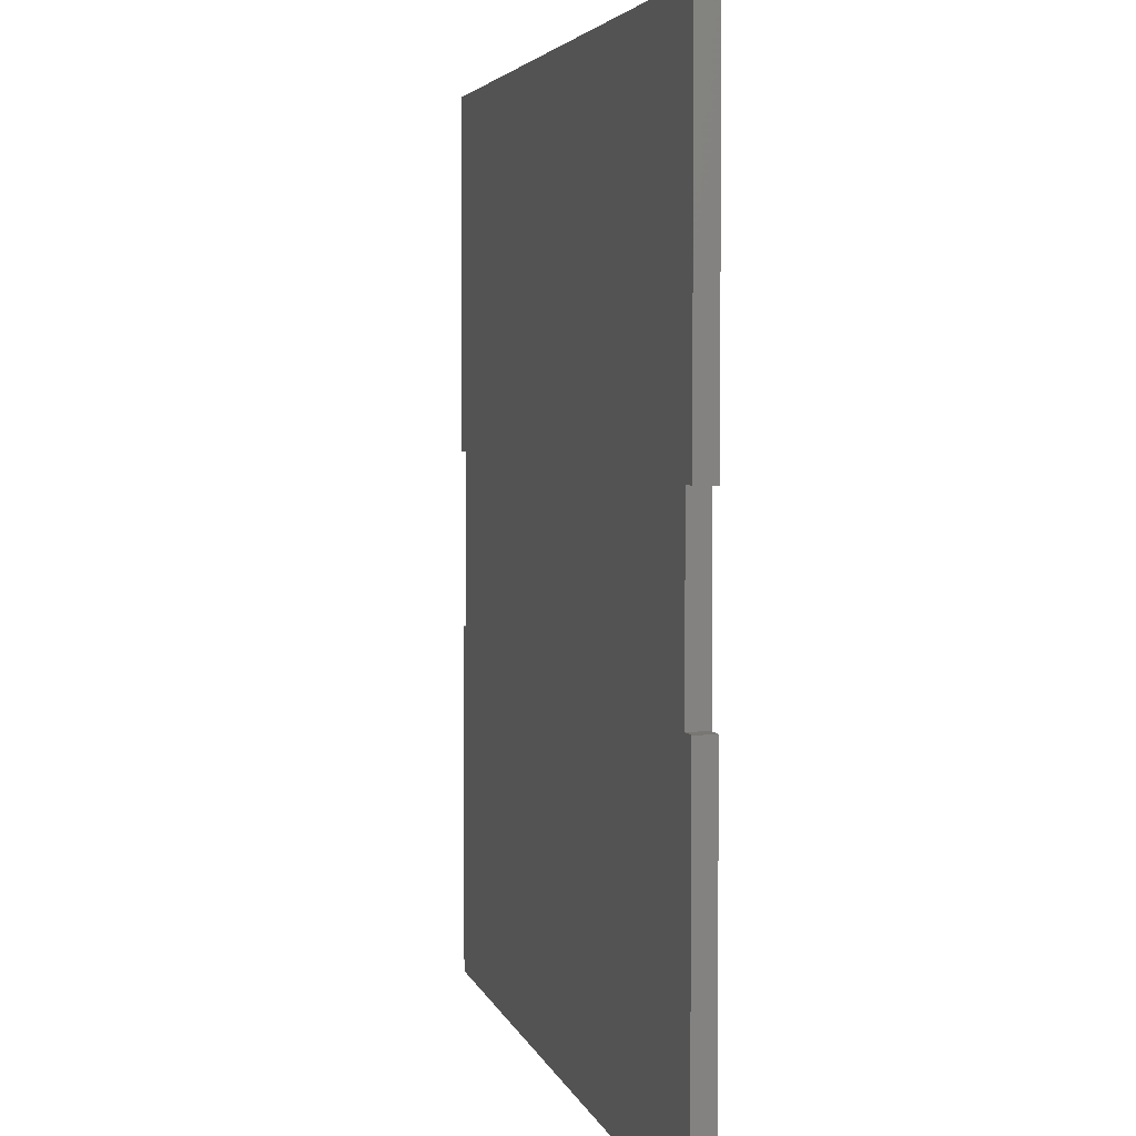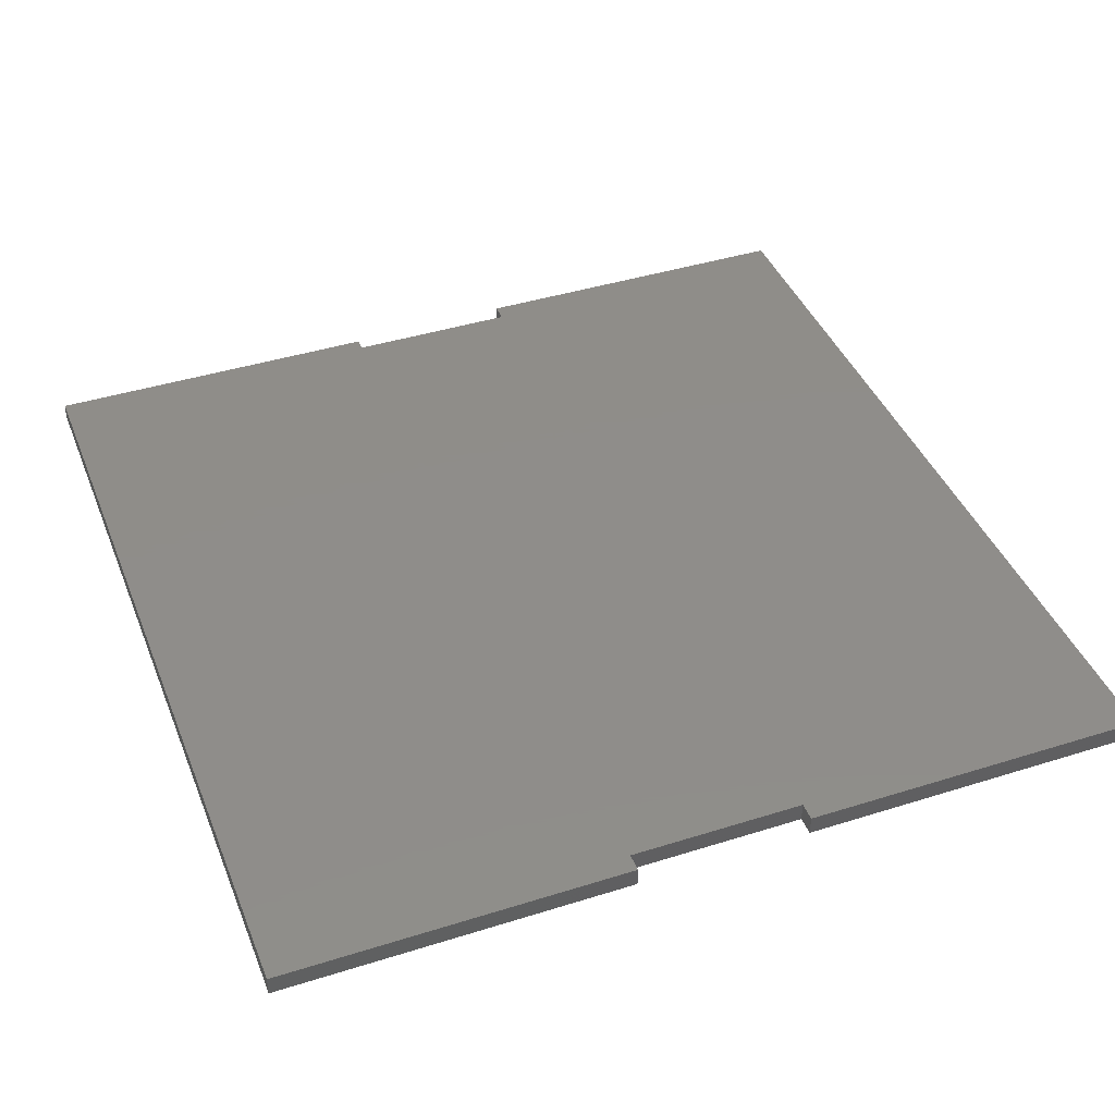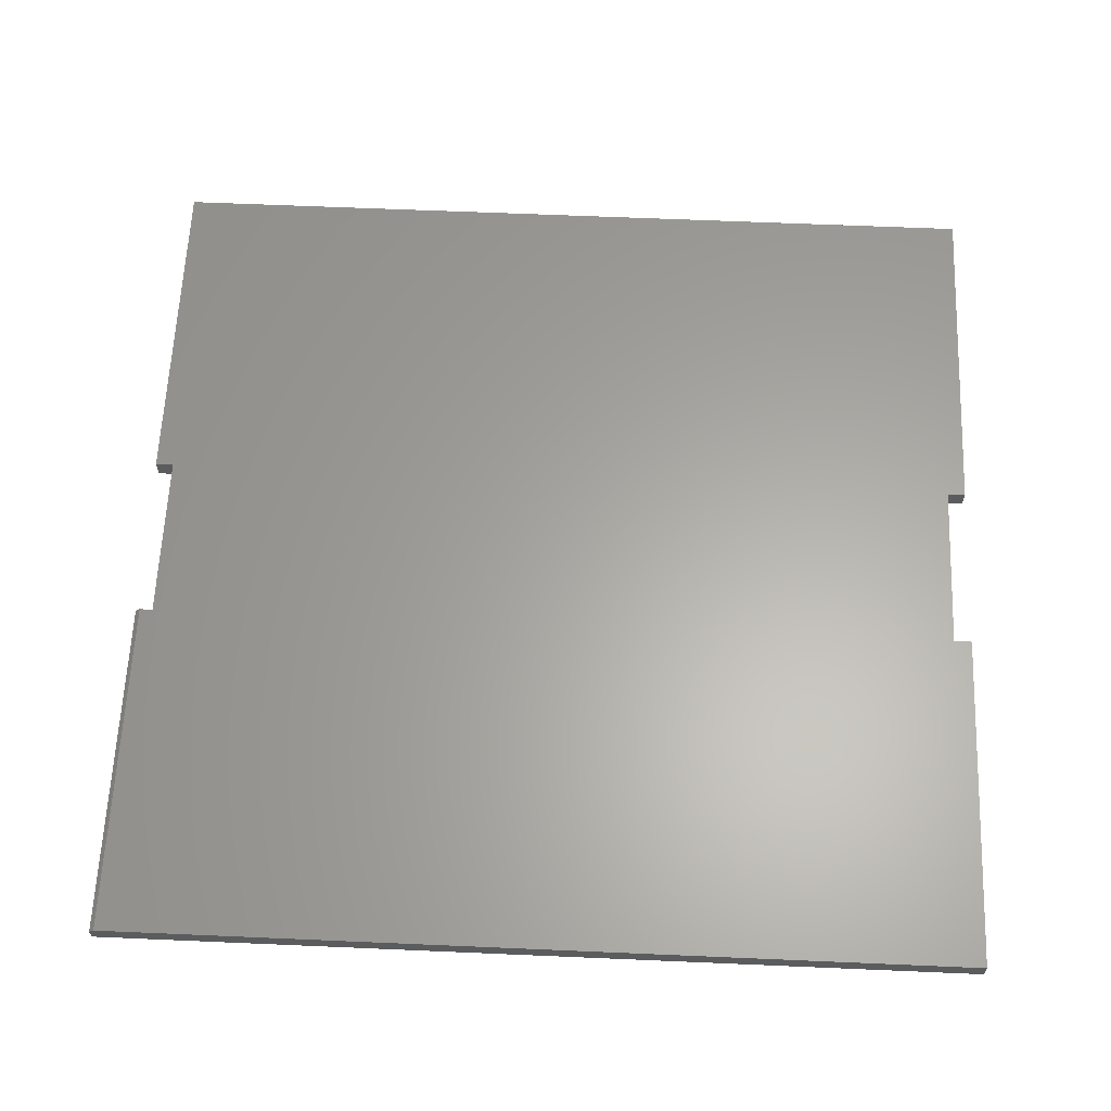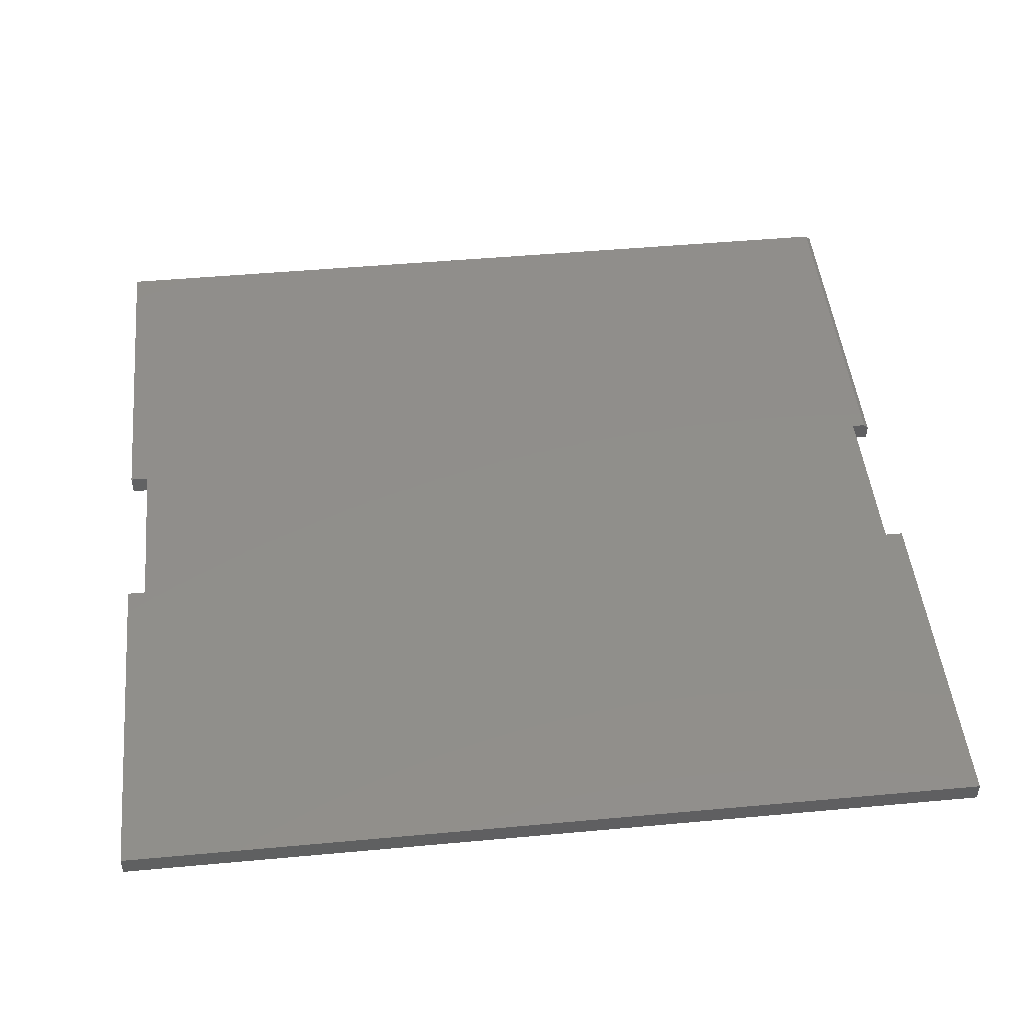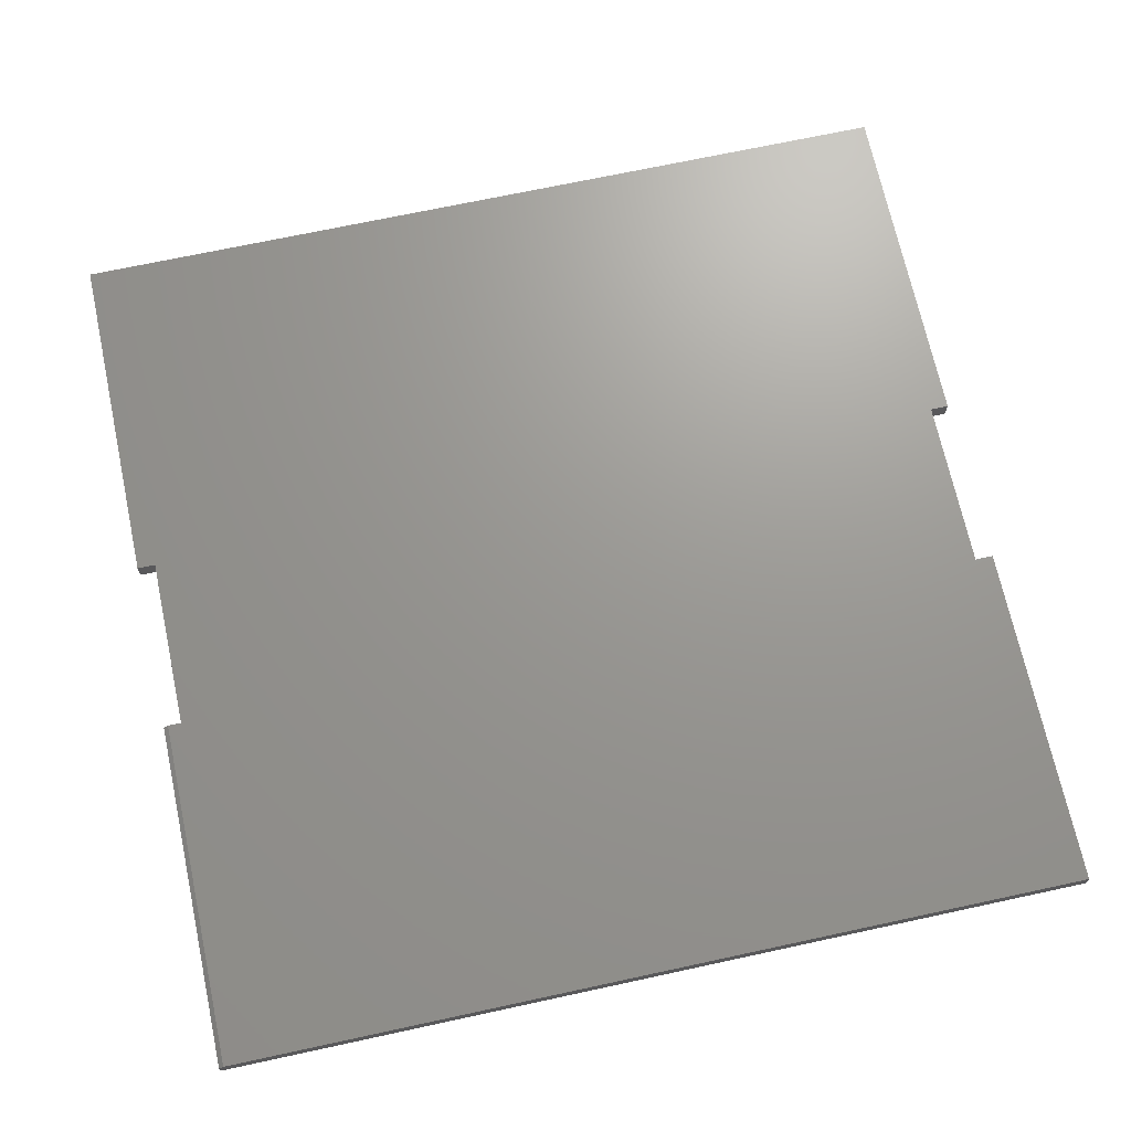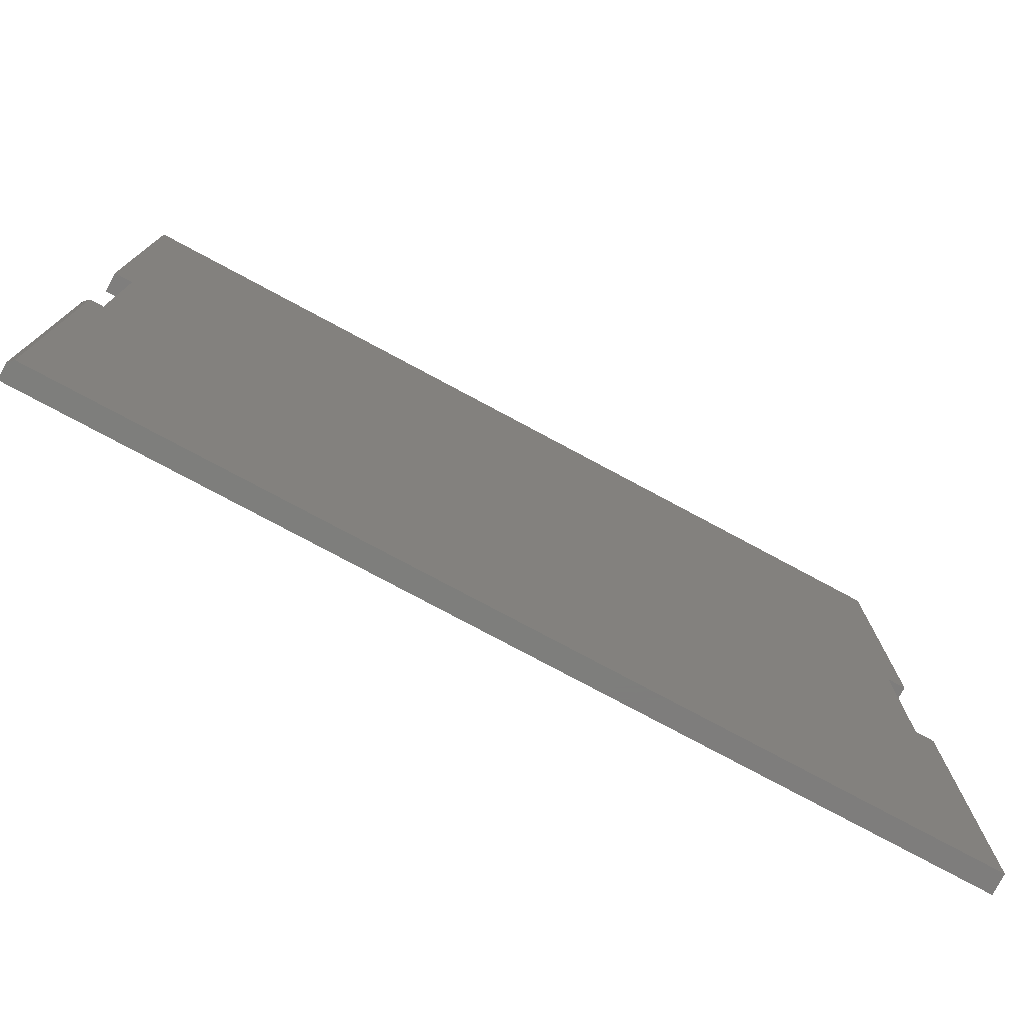
<metadata>
{"format":"stl","ext":"stl","renderer":"f3d","projection":"perspective","resolution":1024,"background":"white","views":[{"elev":4.0,"azim":77.3,"up":"+Y"},{"elev":41.7,"azim":69.2,"up":"+Z"},{"elev":62.4,"azim":2.5,"up":"+Z"},{"elev":47.6,"azim":174.1,"up":"+Z"},{"elev":69.9,"azim":-12.2,"up":"+Z"},{"elev":-77.7,"azim":-28.2,"up":"+Y"}]}
</metadata>
<code>
# stl→obj: 26 verts, 48 faces
v 0.75 0.625 0.03125
v -0.625 0.625 0.03125
v -0.625 0.075 0.03125
v -0.5961 0.075 0.03125
v 0.7211 0.075 0.03125
v 0.75 0.075 0.03125
v -0.6172 -0.75 0.03125
v 0.75 -0.75 0.03125
v 0.75 -0.2 0.03125
v 0.7211 -0.2 0.03125
v -0.5961 -0.2 0.03125
v -0.6172 -0.2 0.03125
v -0.625 -0.2 0.02344
v -0.625 -0.2 0
v -0.625 -0.75 0.02344
v -0.625 -0.75 0
v -0.5961 -0.2 0
v 0.75 -0.75 0
v 0.75 0.625 0
v 0.75 0.075 0
v 0.7211 0.075 0
v -0.5961 0.075 0
v -0.625 0.075 0
v -0.625 0.625 0
v 0.7211 -0.2 0
v 0.75 -0.2 0
f 1 2 3
f 1 3 4
f 1 4 5
f 1 5 6
f 7 8 9
f 7 9 10
f 7 10 11
f 7 11 12
f 11 10 4
f 4 10 5
f 13 14 15
f 15 14 16
f 11 17 12
f 12 17 14
f 12 14 13
f 18 8 16
f 16 8 7
f 16 7 15
f 12 13 7
f 7 13 15
f 19 20 21
f 19 21 22
f 19 22 23
f 19 23 24
f 16 14 17
f 16 17 25
f 16 25 26
f 16 26 18
f 17 22 25
f 25 22 21
f 4 22 11
f 11 22 17
f 3 23 4
f 4 23 22
f 2 24 3
f 3 24 23
f 1 19 2
f 2 19 24
f 6 20 1
f 1 20 19
f 5 21 6
f 6 21 20
f 10 25 5
f 5 25 21
f 9 26 10
f 10 26 25
f 8 18 9
f 9 18 26

</code>
